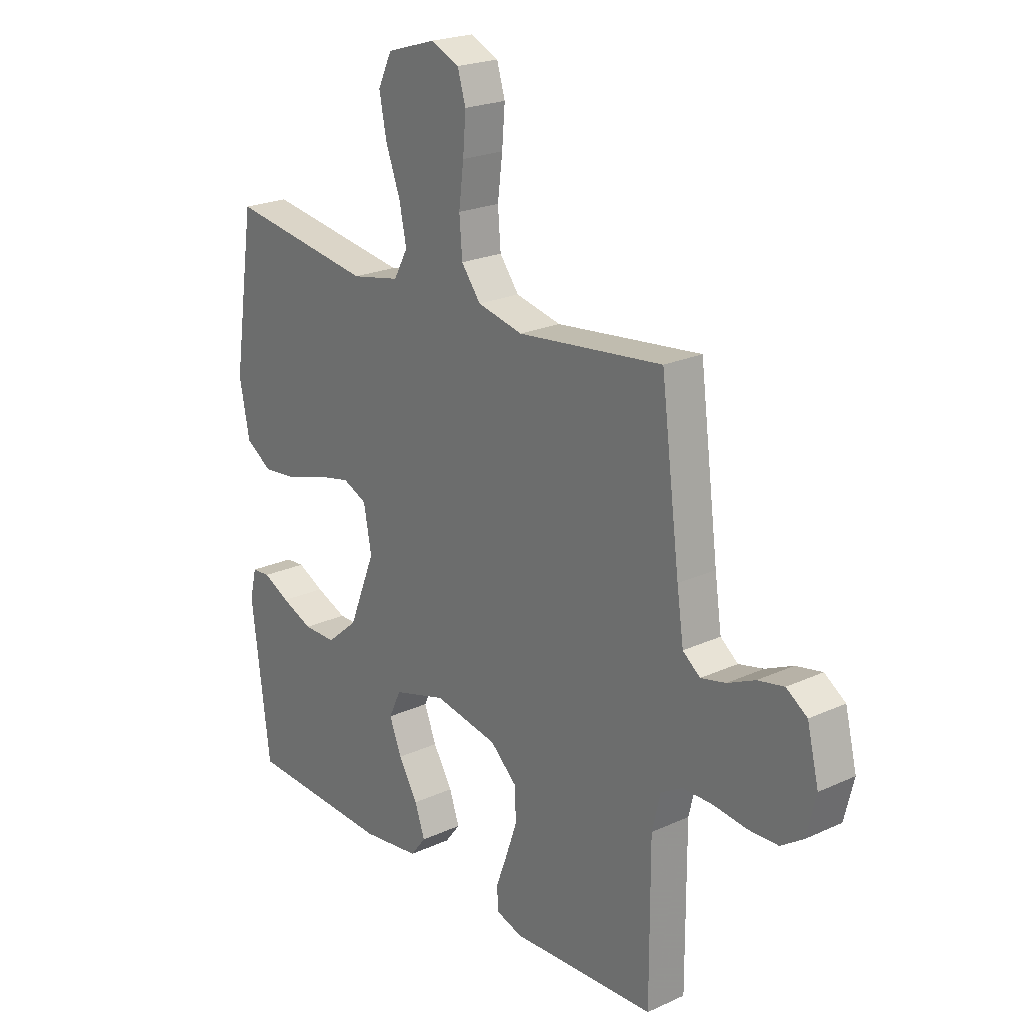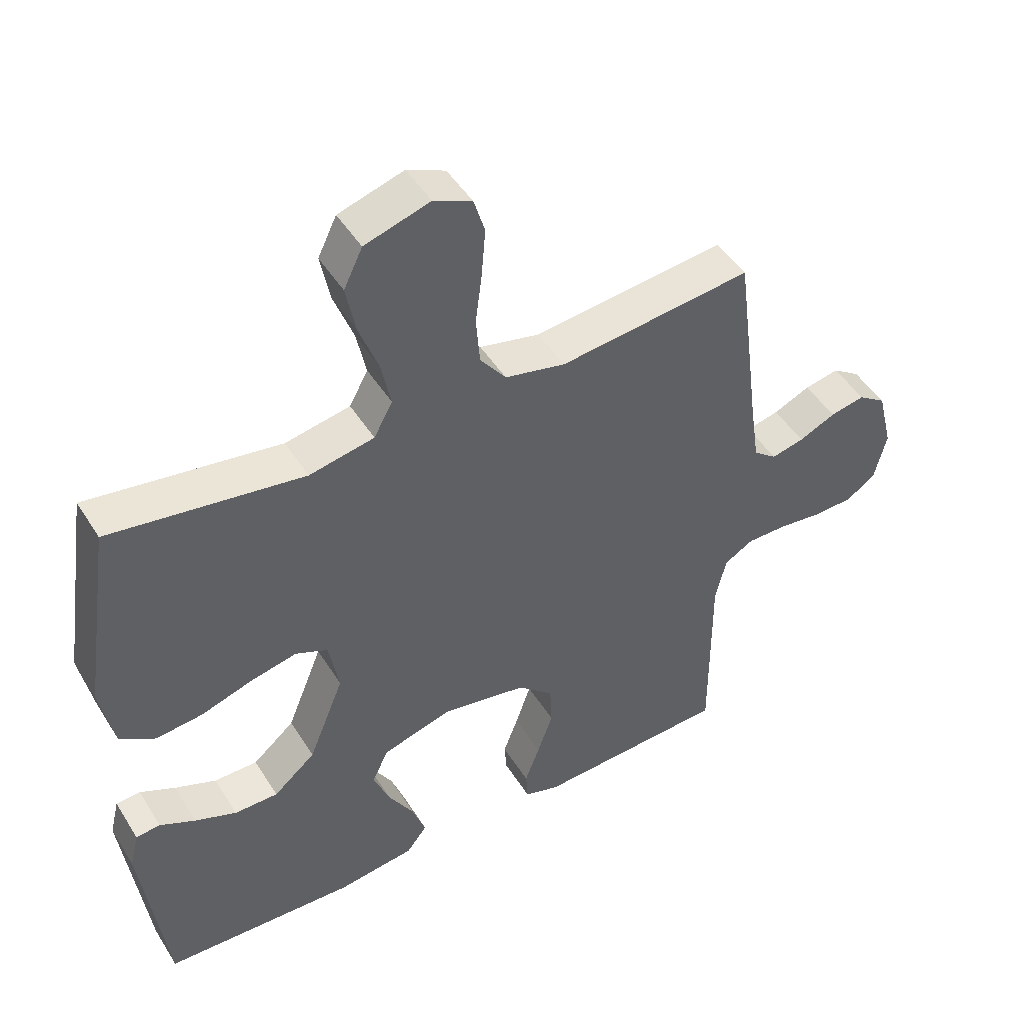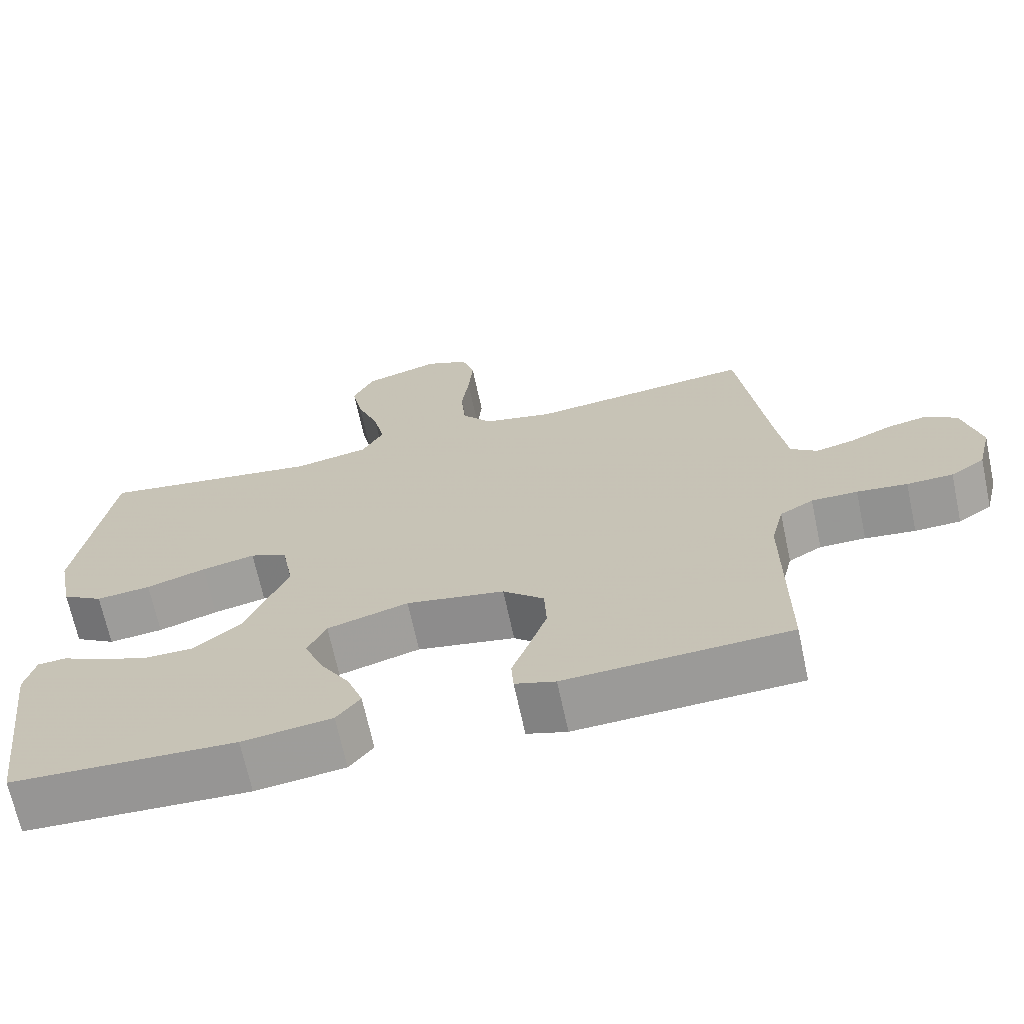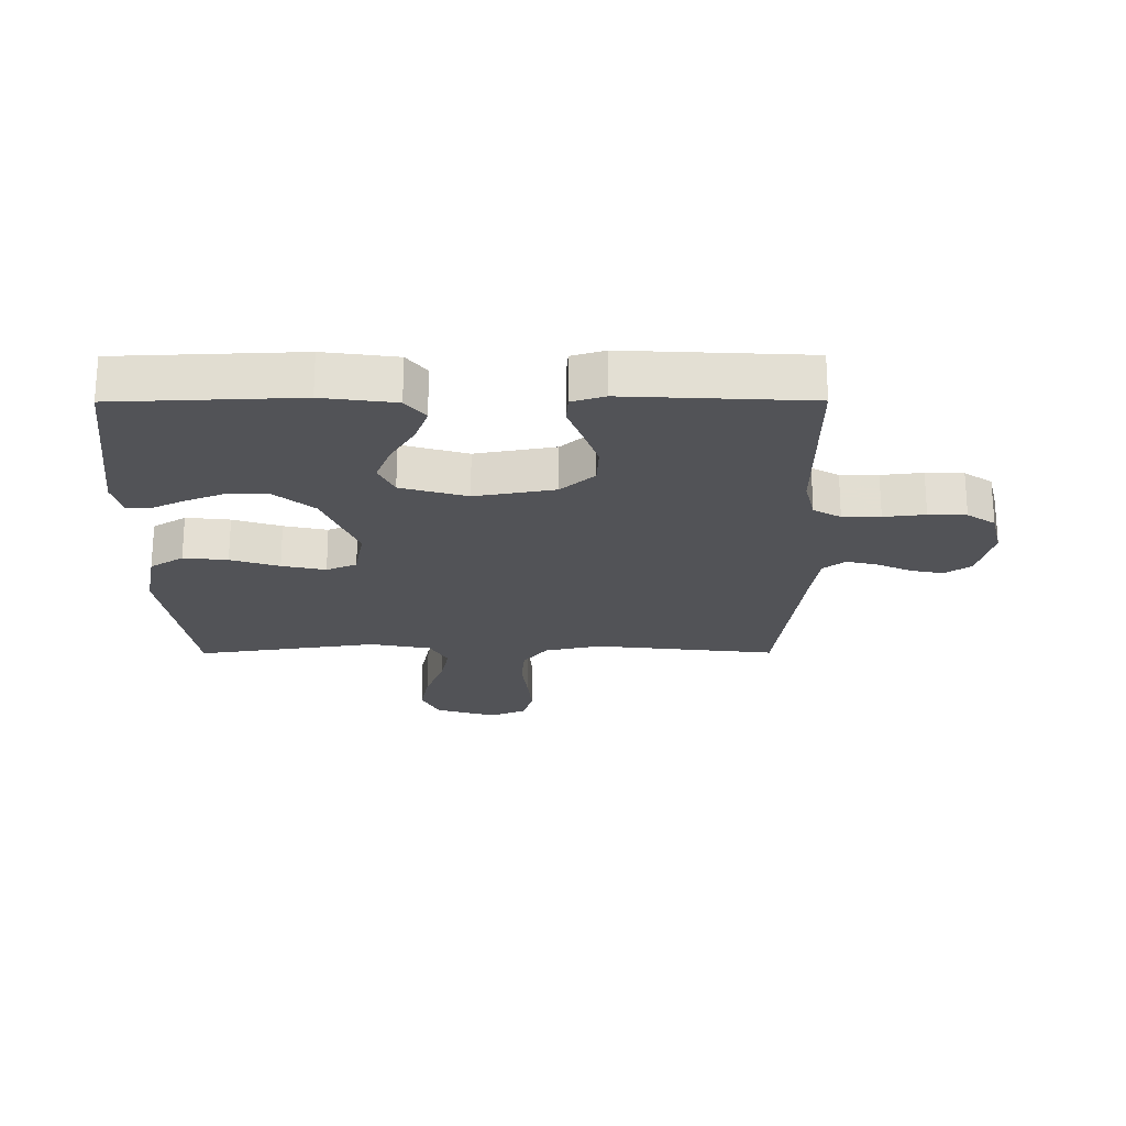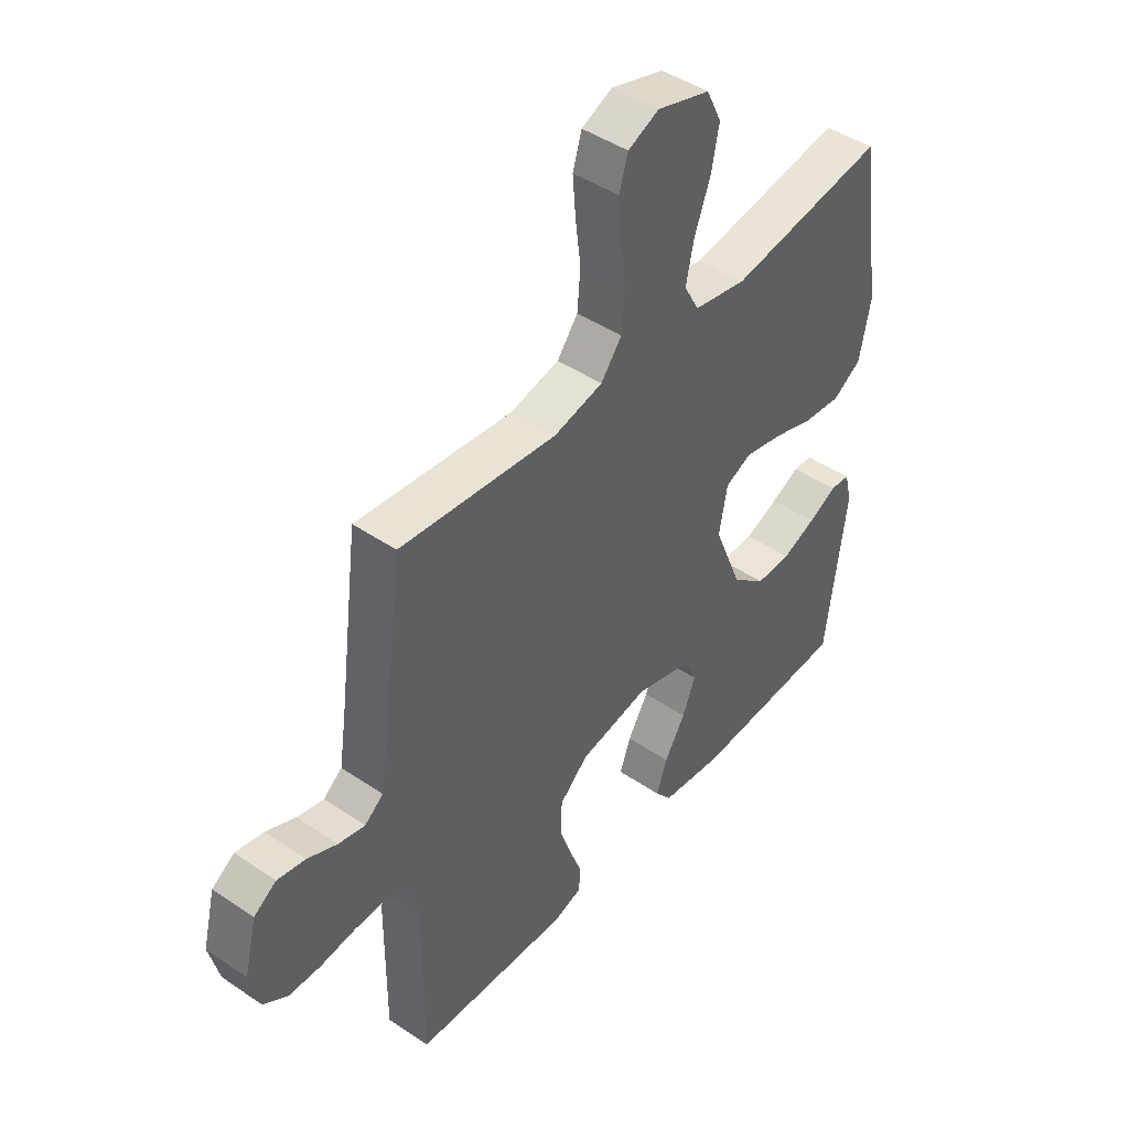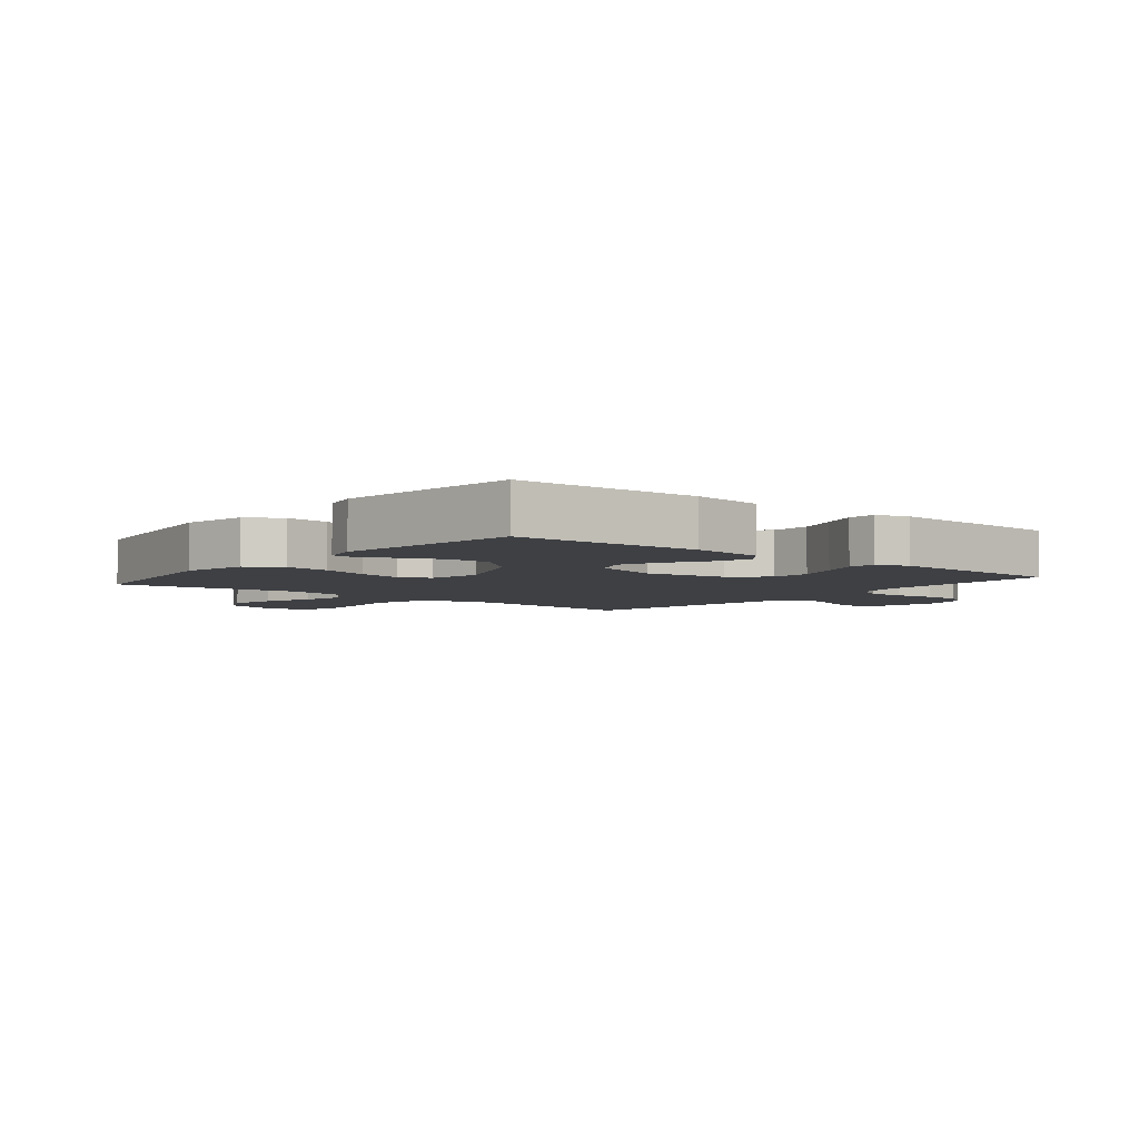
<metadata>
{"format":"obj","ext":"obj","renderer":"f3d","projection":"perspective","resolution":1024,"background":"white","views":[{"elev":22.2,"azim":-128.5,"up":"+Z"},{"elev":47.2,"azim":149.5,"up":"+Z"},{"elev":-68.4,"azim":-167.9,"up":"+Z"},{"elev":-22.3,"azim":-179.8,"up":"+Y"},{"elev":45.2,"azim":-51.8,"up":"+Z"},{"elev":-4.7,"azim":140.8,"up":"+Y"}]}
</metadata>
<code>
v 0.5 0.07 0.5
v 0.545 0.07 0.2
v 0.524 0.07 0.093
v 0.469 0.07 0.058
v 0.396 0.07 0.066
v 0.316 0.07 0.092
v 0.244 0.07 0.108
v 0.194 0.07 0.086
v 0.178 0.07 0
v 0.233 0.07 -0.137
v 0.298 0.07 -0.192
v 0.366 0.07 -0.192
v 0.431 0.07 -0.166
v 0.486 0.07 -0.139
v 0.524 0.07 -0.142
v 0.538 0.07 -0.2
v 0.5 0.07 -0.5
v 0.2 0.07 -0.512
v 0.08 0.07 -0.496
v 0.048 0.07 -0.455
v 0.069 0.07 -0.396
v 0.109 0.07 -0.33
v 0.134 0.07 -0.267
v 0.109 0.07 -0.214
v 0 0.07 -0.182
v -0.132 0.07 -0.206
v -0.187 0.07 -0.256
v -0.19 0.07 -0.321
v -0.166 0.07 -0.39
v -0.143 0.07 -0.452
v -0.146 0.07 -0.498
v -0.2 0.07 -0.515
v -0.5 0.07 -0.5
v -0.499 0.07 -0.2
v -0.516 0.07 -0.129
v -0.561 0.07 -0.103
v -0.623 0.07 -0.103
v -0.691 0.07 -0.111
v -0.753 0.07 -0.109
v -0.799 0.07 -0.078
v -0.818 0.07 0
v -0.794 0.07 0.097
v -0.751 0.07 0.126
v -0.697 0.07 0.115
v -0.64 0.07 0.089
v -0.589 0.07 0.077
v -0.553 0.07 0.105
v -0.539 0.07 0.2
v -0.5 0.07 0.5
v -0.2 0.07 0.466
v -0.106 0.07 0.487
v -0.066 0.07 0.539
v -0.06 0.07 0.612
v -0.07 0.07 0.691
v -0.076 0.07 0.765
v -0.059 0.07 0.821
v 0 0.07 0.847
v 0.101 0.07 0.816
v 0.13 0.07 0.756
v 0.115 0.07 0.68
v 0.085 0.07 0.6
v 0.07 0.07 0.528
v 0.099 0.07 0.475
v 0.2 0.07 0.455
v 0.5 0 0.5
v 0.545 0 0.2
v 0.524 0 0.093
v 0.469 0 0.058
v 0.396 0 0.066
v 0.316 0 0.092
v 0.244 0 0.108
v 0.194 0 0.086
v 0.178 0 0
v 0.233 0 -0.137
v 0.298 0 -0.192
v 0.366 0 -0.192
v 0.431 0 -0.166
v 0.486 0 -0.139
v 0.524 0 -0.142
v 0.538 0 -0.2
v 0.5 0 -0.5
v 0.2 0 -0.512
v 0.08 0 -0.496
v 0.048 0 -0.455
v 0.069 0 -0.396
v 0.109 0 -0.33
v 0.134 0 -0.267
v 0.109 0 -0.214
v 0 0 -0.182
v -0.132 0 -0.206
v -0.187 0 -0.256
v -0.19 0 -0.321
v -0.166 0 -0.39
v -0.143 0 -0.452
v -0.146 0 -0.498
v -0.2 0 -0.515
v -0.5 0 -0.5
v -0.499 0 -0.2
v -0.516 0 -0.129
v -0.561 0 -0.103
v -0.623 0 -0.103
v -0.691 0 -0.111
v -0.753 0 -0.109
v -0.799 0 -0.078
v -0.818 0 0
v -0.794 0 0.097
v -0.751 0 0.126
v -0.697 0 0.115
v -0.64 0 0.089
v -0.589 0 0.077
v -0.553 0 0.105
v -0.539 0 0.2
v -0.5 0 0.5
v -0.2 0 0.466
v -0.106 0 0.487
v -0.066 0 0.539
v -0.06 0 0.612
v -0.07 0 0.691
v -0.076 0 0.765
v -0.059 0 0.821
v 0 0 0.847
v 0.101 0 0.816
v 0.13 0 0.756
v 0.115 0 0.68
v 0.085 0 0.6
v 0.07 0 0.528
v 0.099 0 0.475
v 0.2 0 0.455
f 59 60 61
f 58 59 61
f 57 58 61
f 56 57 61
f 55 56 61
f 54 55 61
f 53 54 61
f 52 53 61 62
f 51 52 62 63
f 48 49 50
f 51 63 64
f 50 51 64
f 48 50 64
f 47 48 64
f 43 44 45
f 42 43 45
f 41 42 45
f 40 41 45
f 39 40 45
f 38 39 45
f 37 38 45
f 36 37 45 46
f 47 64 1
f 46 47 1
f 36 46 1
f 35 36 1
f 32 33 34
f 31 32 34
f 30 31 34
f 29 30 34
f 20 21 22
f 19 20 22
f 18 19 22
f 17 18 22
f 16 17 22
f 15 16 22
f 14 15 22
f 13 14 22
f 12 13 22
f 11 12 22 23
f 10 11 23 24
f 4 5 6
f 3 4 6
f 2 3 6
f 1 2 6
f 1 6 7
f 35 1 7 8
f 28 29 34 35
f 27 28 35
f 26 27 35
f 35 8 9
f 26 35 9
f 25 26 9
f 9 10 24 25
f 125 124 123
f 125 123 122
f 125 122 121
f 125 121 120
f 125 120 119
f 125 119 118
f 125 118 117
f 126 125 117 116
f 127 126 116 115
f 114 113 112
f 128 127 115
f 128 115 114
f 128 114 112
f 128 112 111
f 109 108 107
f 109 107 106
f 109 106 105
f 109 105 104
f 109 104 103
f 109 103 102
f 109 102 101
f 110 109 101 100
f 65 128 111
f 65 111 110
f 65 110 100
f 65 100 99
f 98 97 96
f 98 96 95
f 98 95 94
f 98 94 93
f 86 85 84
f 86 84 83
f 86 83 82
f 86 82 81
f 86 81 80
f 86 80 79
f 86 79 78
f 86 78 77
f 86 77 76
f 87 86 76 75
f 88 87 75 74
f 70 69 68
f 70 68 67
f 70 67 66
f 70 66 65
f 71 70 65
f 72 71 65 99
f 99 98 93 92
f 99 92 91
f 99 91 90
f 73 72 99
f 73 99 90
f 73 90 89
f 89 88 74 73
f 1 65 66 2
f 2 66 67 3
f 3 67 68 4
f 4 68 69 5
f 5 69 70 6
f 6 70 71 7
f 7 71 72 8
f 8 72 73 9
f 9 73 74 10
f 10 74 75 11
f 11 75 76 12
f 12 76 77 13
f 13 77 78 14
f 14 78 79 15
f 15 79 80 16
f 16 80 81 17
f 17 81 82 18
f 18 82 83 19
f 19 83 84 20
f 20 84 85 21
f 21 85 86 22
f 22 86 87 23
f 23 87 88 24
f 24 88 89 25
f 25 89 90 26
f 26 90 91 27
f 27 91 92 28
f 28 92 93 29
f 29 93 94 30
f 30 94 95 31
f 31 95 96 32
f 32 96 97 33
f 33 97 98 34
f 34 98 99 35
f 35 99 100 36
f 36 100 101 37
f 37 101 102 38
f 38 102 103 39
f 39 103 104 40
f 40 104 105 41
f 41 105 106 42
f 42 106 107 43
f 43 107 108 44
f 44 108 109 45
f 45 109 110 46
f 46 110 111 47
f 47 111 112 48
f 48 112 113 49
f 49 113 114 50
f 50 114 115 51
f 51 115 116 52
f 52 116 117 53
f 53 117 118 54
f 54 118 119 55
f 55 119 120 56
f 56 120 121 57
f 57 121 122 58
f 58 122 123 59
f 59 123 124 60
f 60 124 125 61
f 61 125 126 62
f 62 126 127 63
f 63 127 128 64
f 64 128 65 1

</code>
